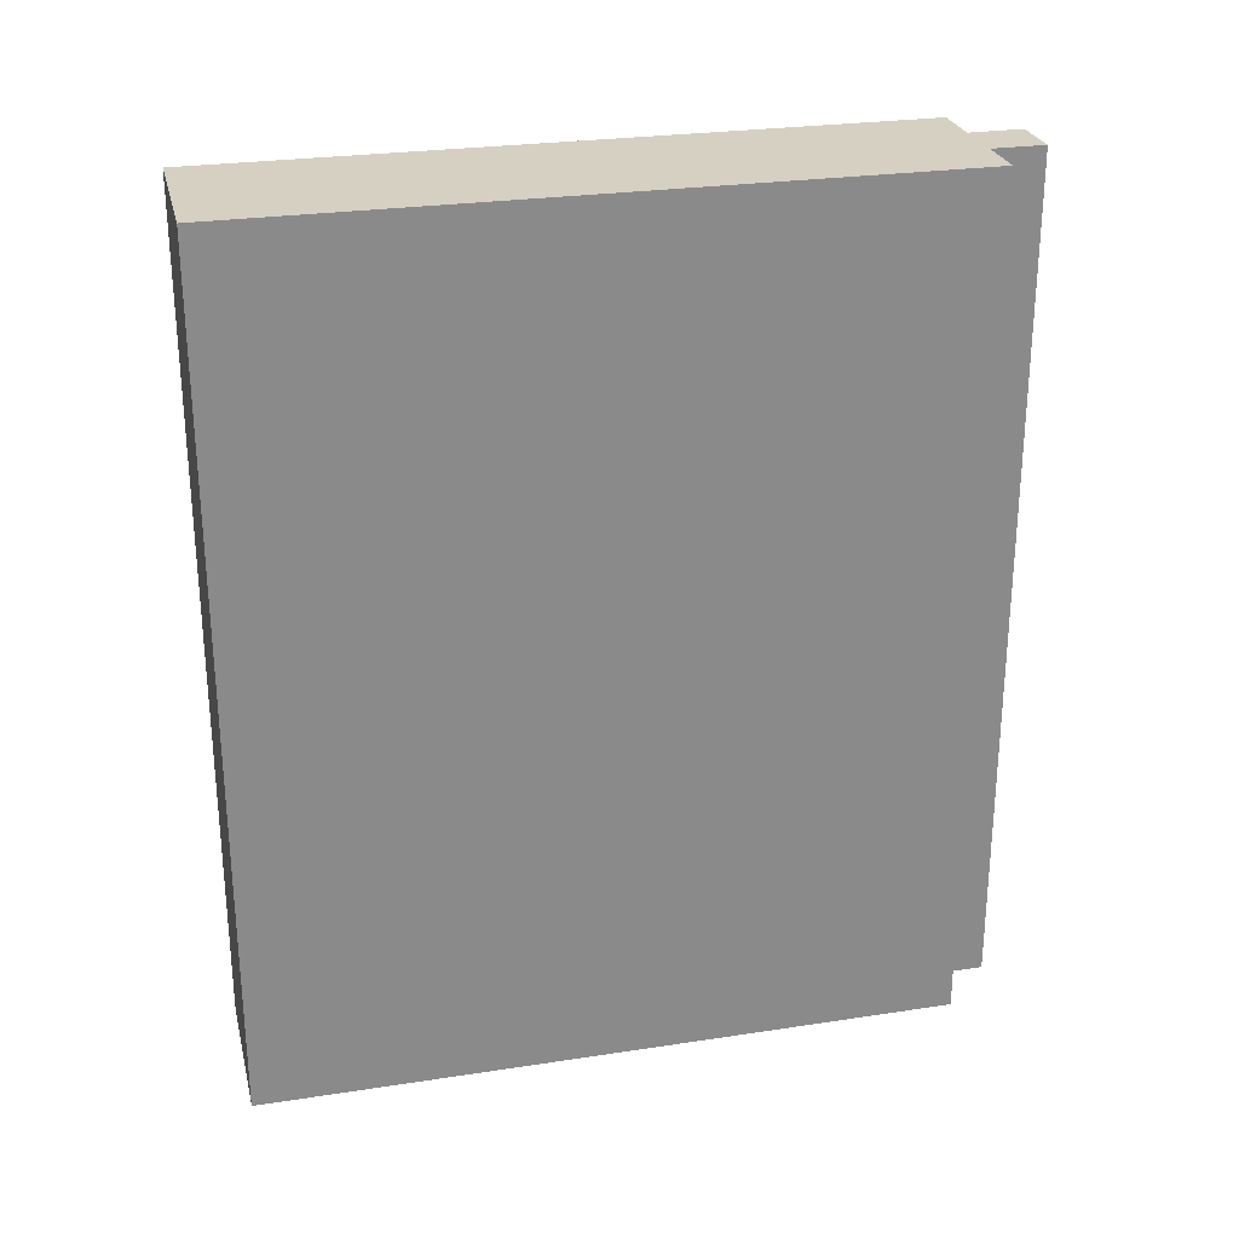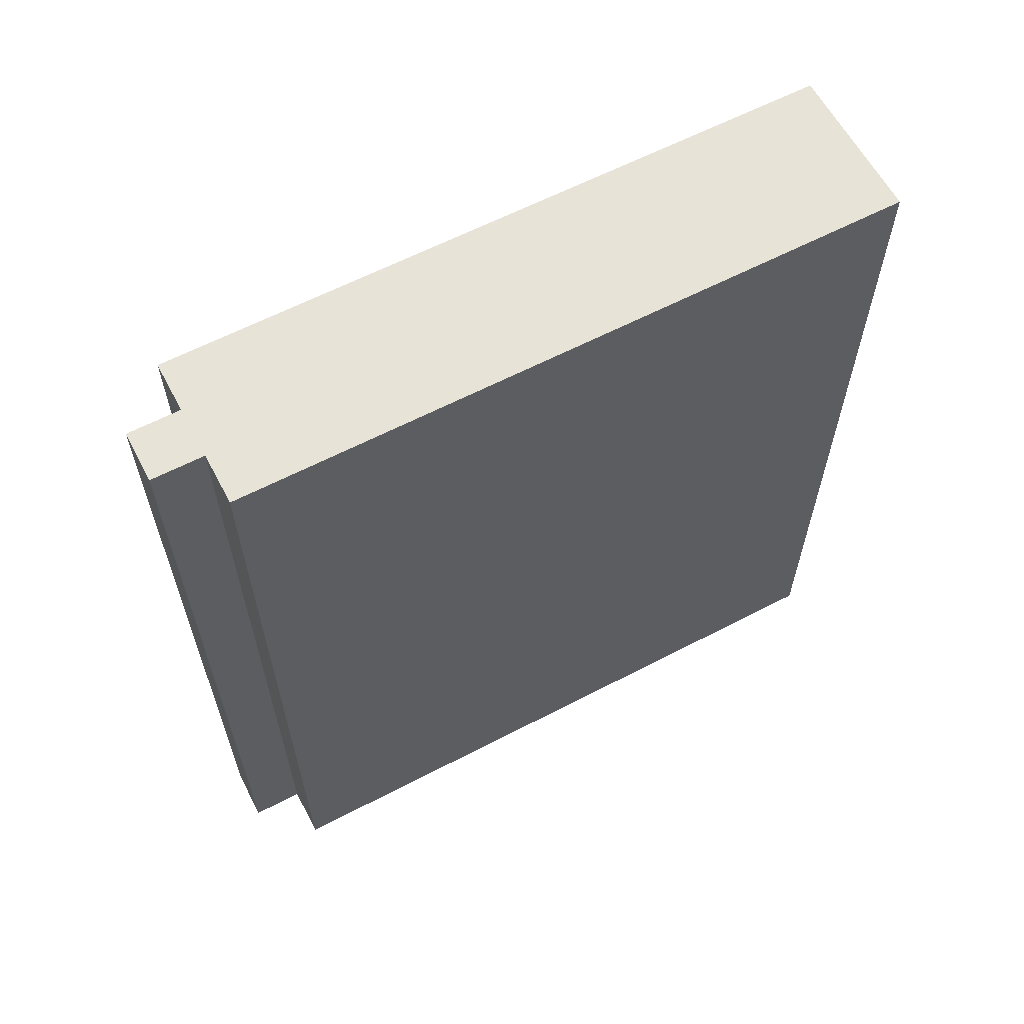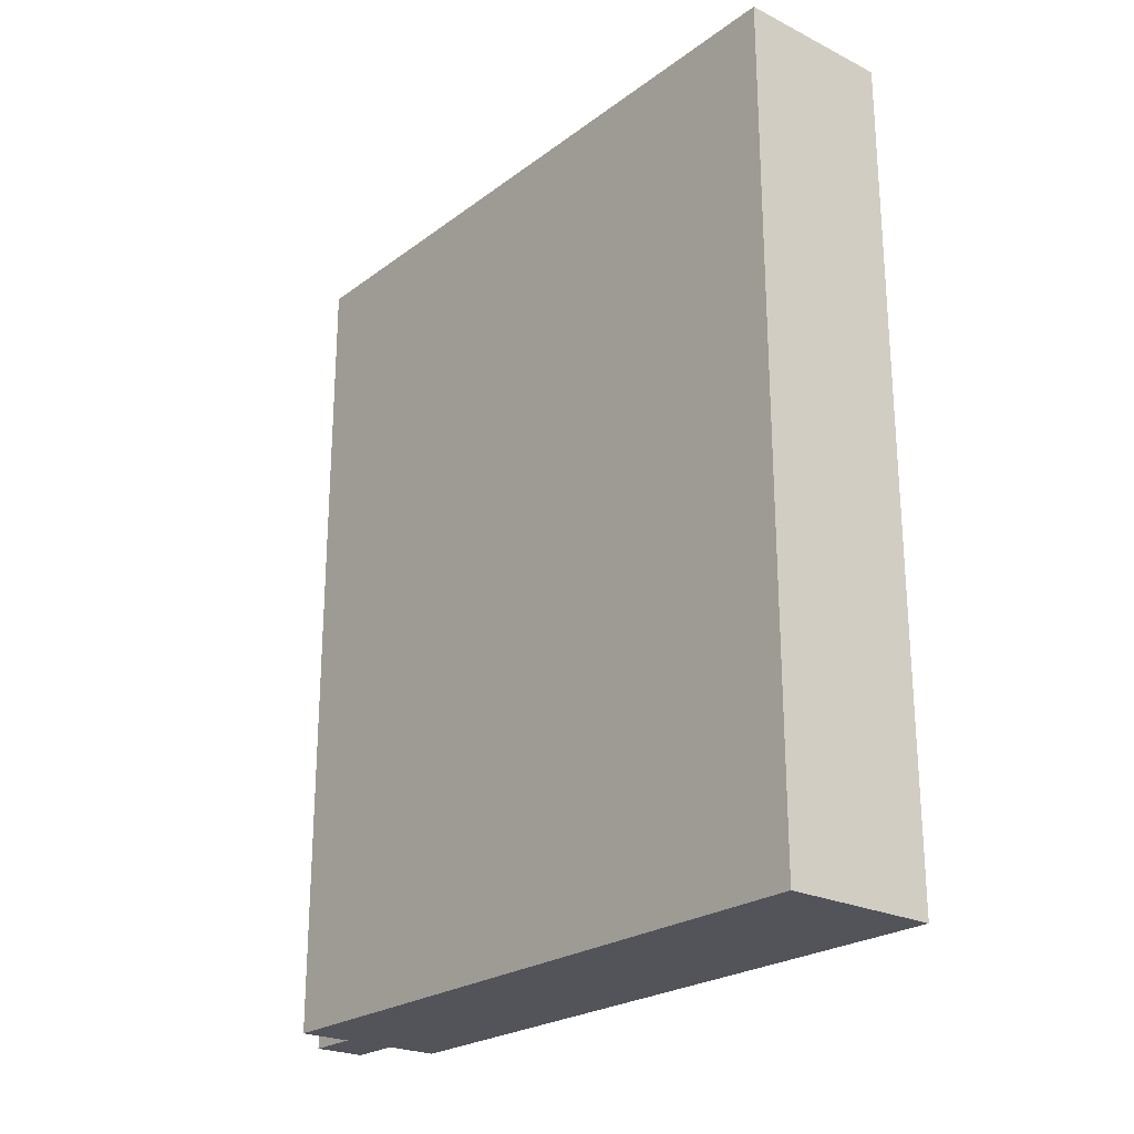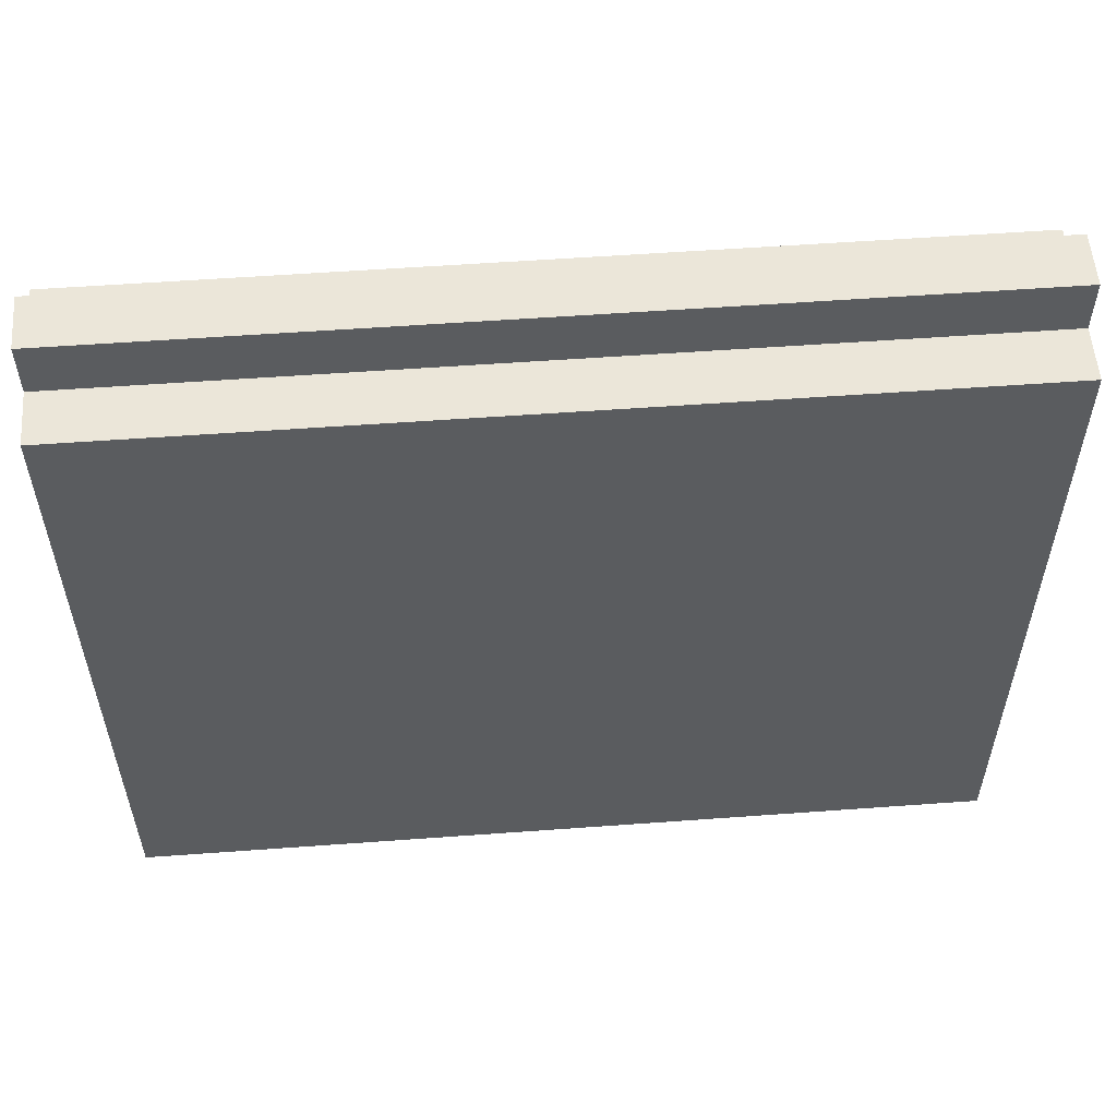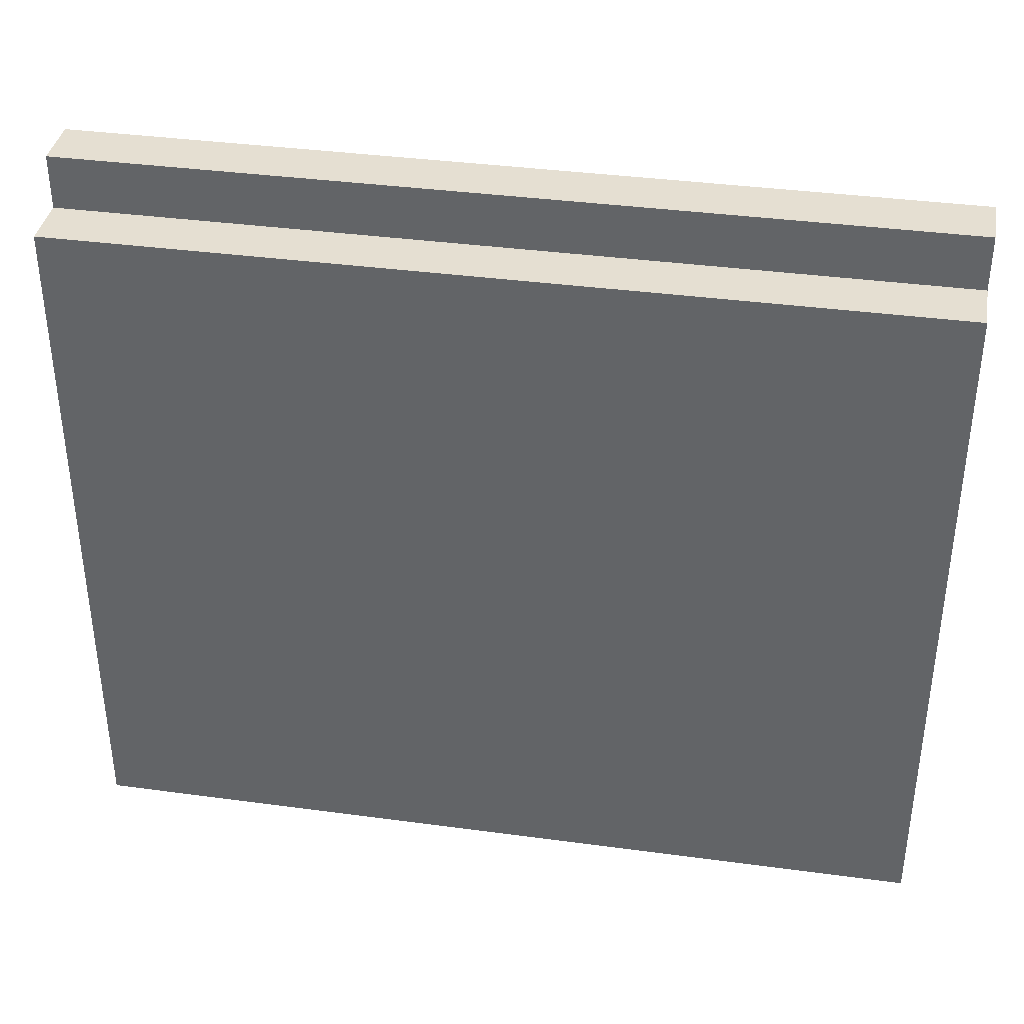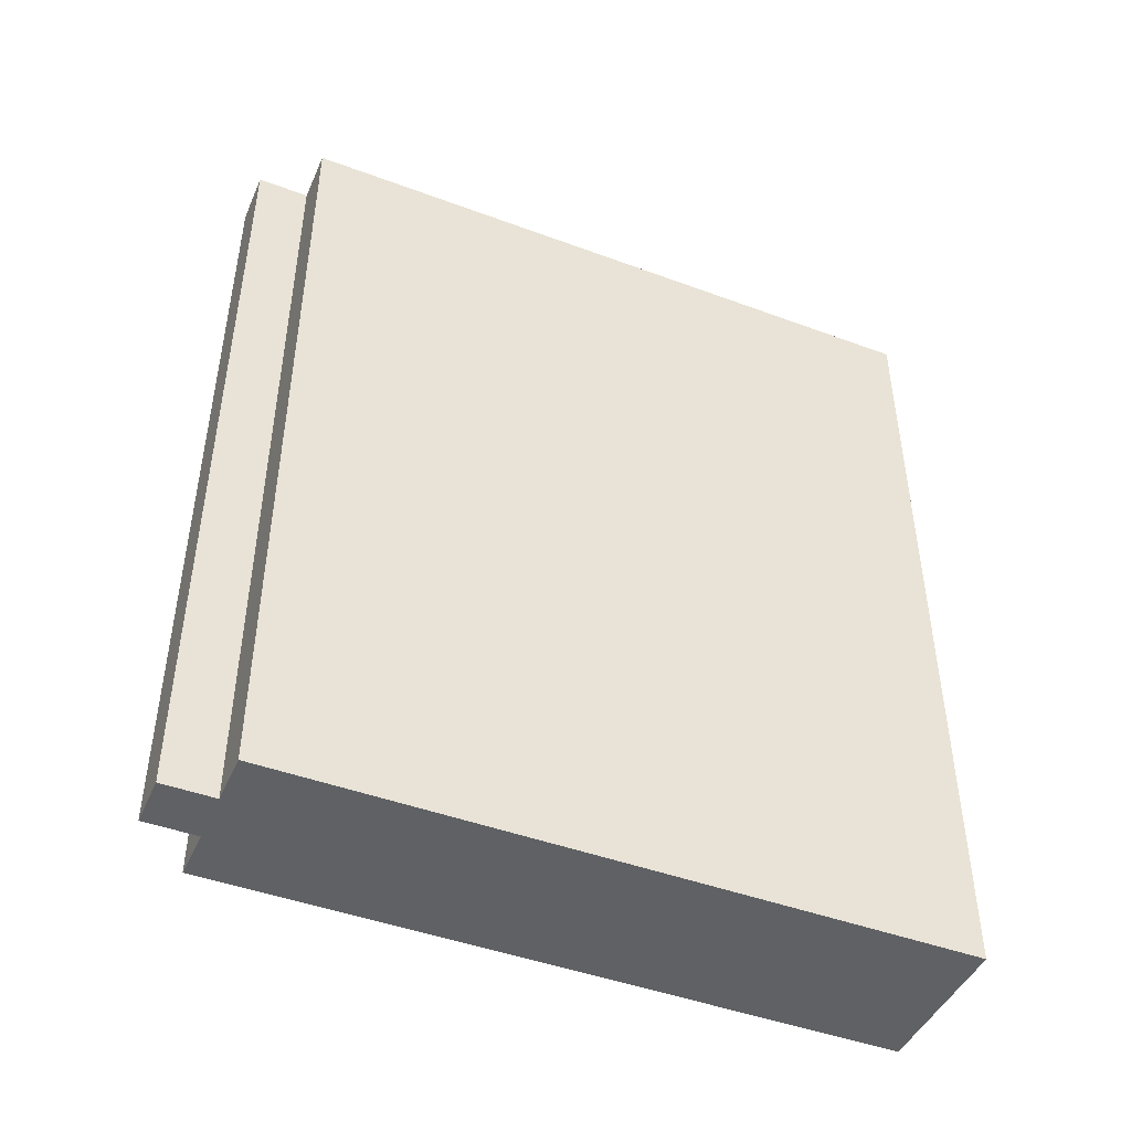
<metadata>
{"format":"obj","ext":"obj","renderer":"f3d","projection":"perspective","resolution":1024,"background":"white","views":[{"elev":26.5,"azim":-103.5,"up":"+Y"},{"elev":61.7,"azim":62.1,"up":"+Y"},{"elev":-23.8,"azim":140.5,"up":"+Y"},{"elev":55.6,"azim":85.6,"up":"+Z"},{"elev":37.5,"azim":99.8,"up":"+Z"},{"elev":-45.6,"azim":66.9,"up":"+Y"}]}
</metadata>
<code>
v 35 110 11
v 35 110 -2
v 35 126 11
v 35 126 -2
v 36 110 12
v 36 110 11
v 36 126 12
v 36 126 11
v 37 110 12
v 37 110 11
v 37 126 12
v 37 126 11
v 38 110 11
v 38 110 -2
v 38 126 11
v 38 126 -2
v 36 110 12
v 36 126 12
v 37 110 12
v 37 126 12
v 35 110 11
v 35 126 11
v 36 110 11
v 36 126 11
v 37 110 11
v 37 126 11
v 38 110 11
v 38 126 11
v 35 110 -2
v 35 126 -2
v 38 110 -2
v 38 126 -2
v 36 110 12
v 37 110 12
v 35 110 11
v 36 110 11
v 37 110 11
v 38 110 11
v 36 110 10
v 37 110 10
v 36 110 -1
v 37 110 -1
v 35 110 -2
v 38 110 -2
v 36 126 12
v 37 126 12
v 35 126 11
v 36 126 11
v 37 126 11
v 38 126 11
v 36 126 10
v 37 126 10
v 36 126 -1
v 37 126 -1
v 35 126 -2
v 38 126 -2
f 3 2 1
f 4 2 3
f 7 6 5
f 8 6 7
f 9 10 11
f 11 10 12
f 13 14 15
f 15 14 16
f 19 18 17
f 20 18 19
f 23 22 21
f 24 22 23
f 27 26 25
f 28 26 27
f 29 30 31
f 31 30 32
f 36 34 33
f 37 34 36
f 39 36 35
f 39 38 37
f 39 37 36
f 40 38 39
f 41 39 35
f 41 40 39
f 42 38 40
f 42 40 41
f 43 41 35
f 43 42 41
f 44 38 42
f 44 42 43
f 45 46 48
f 48 46 49
f 47 48 51
f 49 50 51
f 48 49 51
f 51 50 52
f 47 51 53
f 51 52 53
f 52 50 54
f 53 52 54
f 47 53 55
f 53 54 55
f 54 50 56
f 55 54 56

</code>
